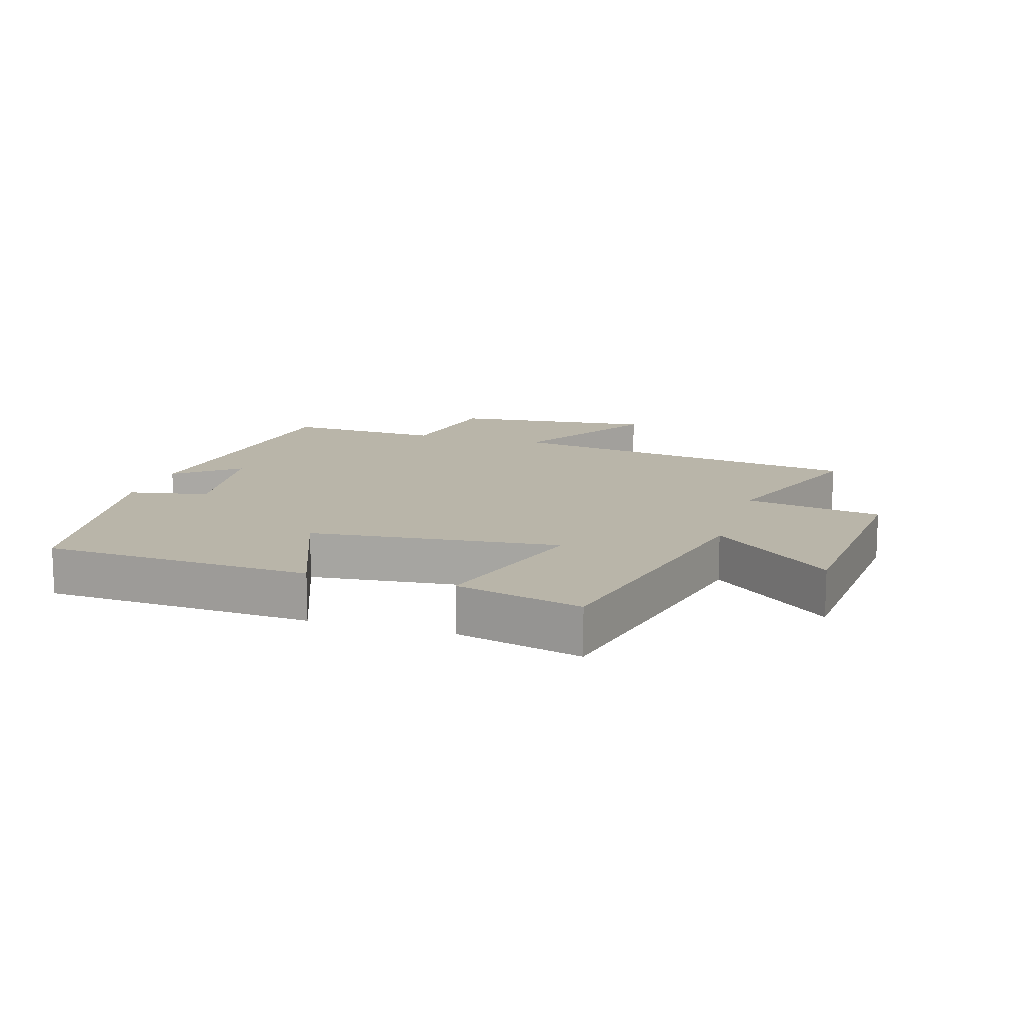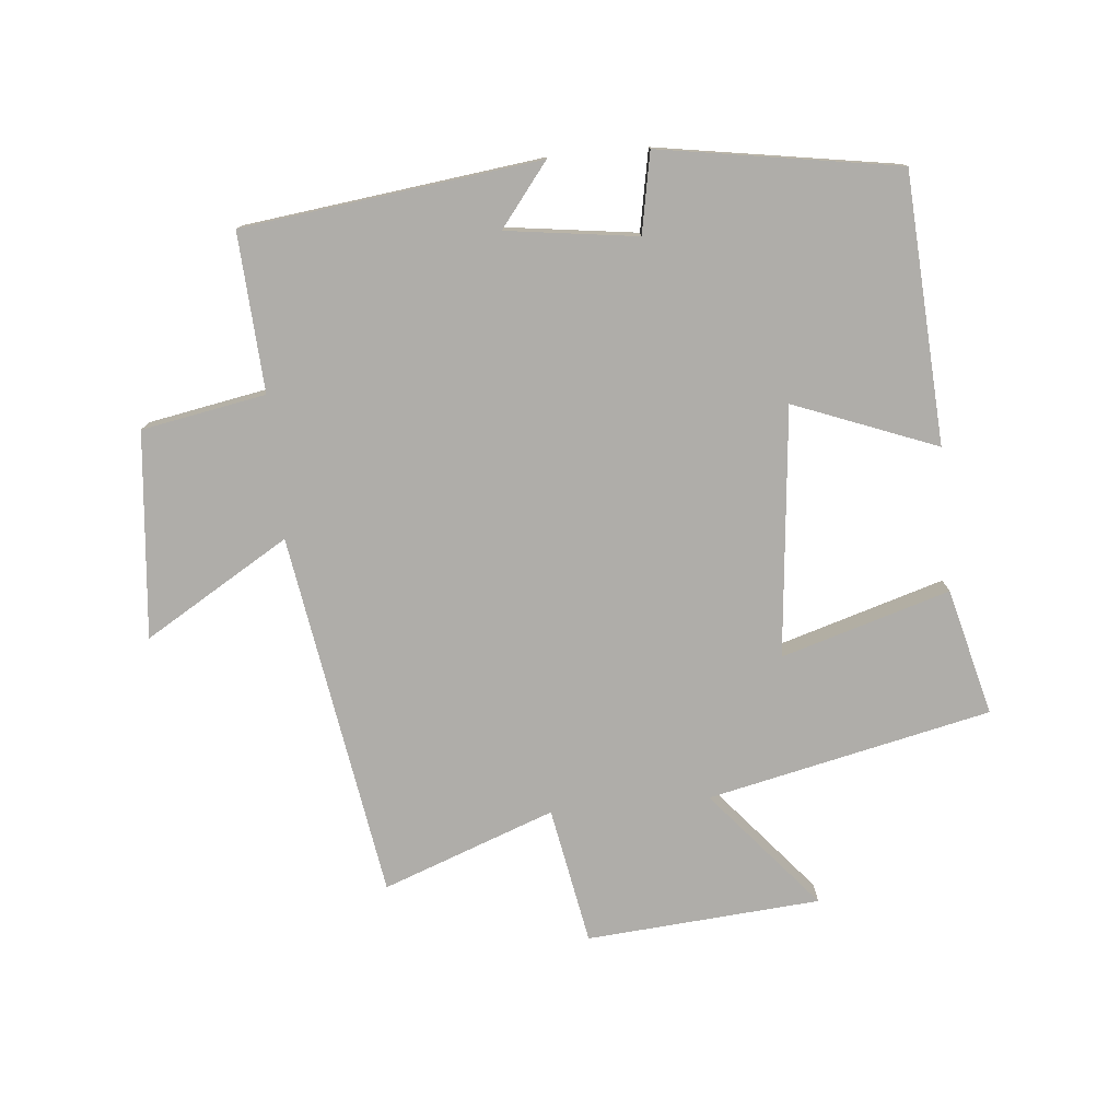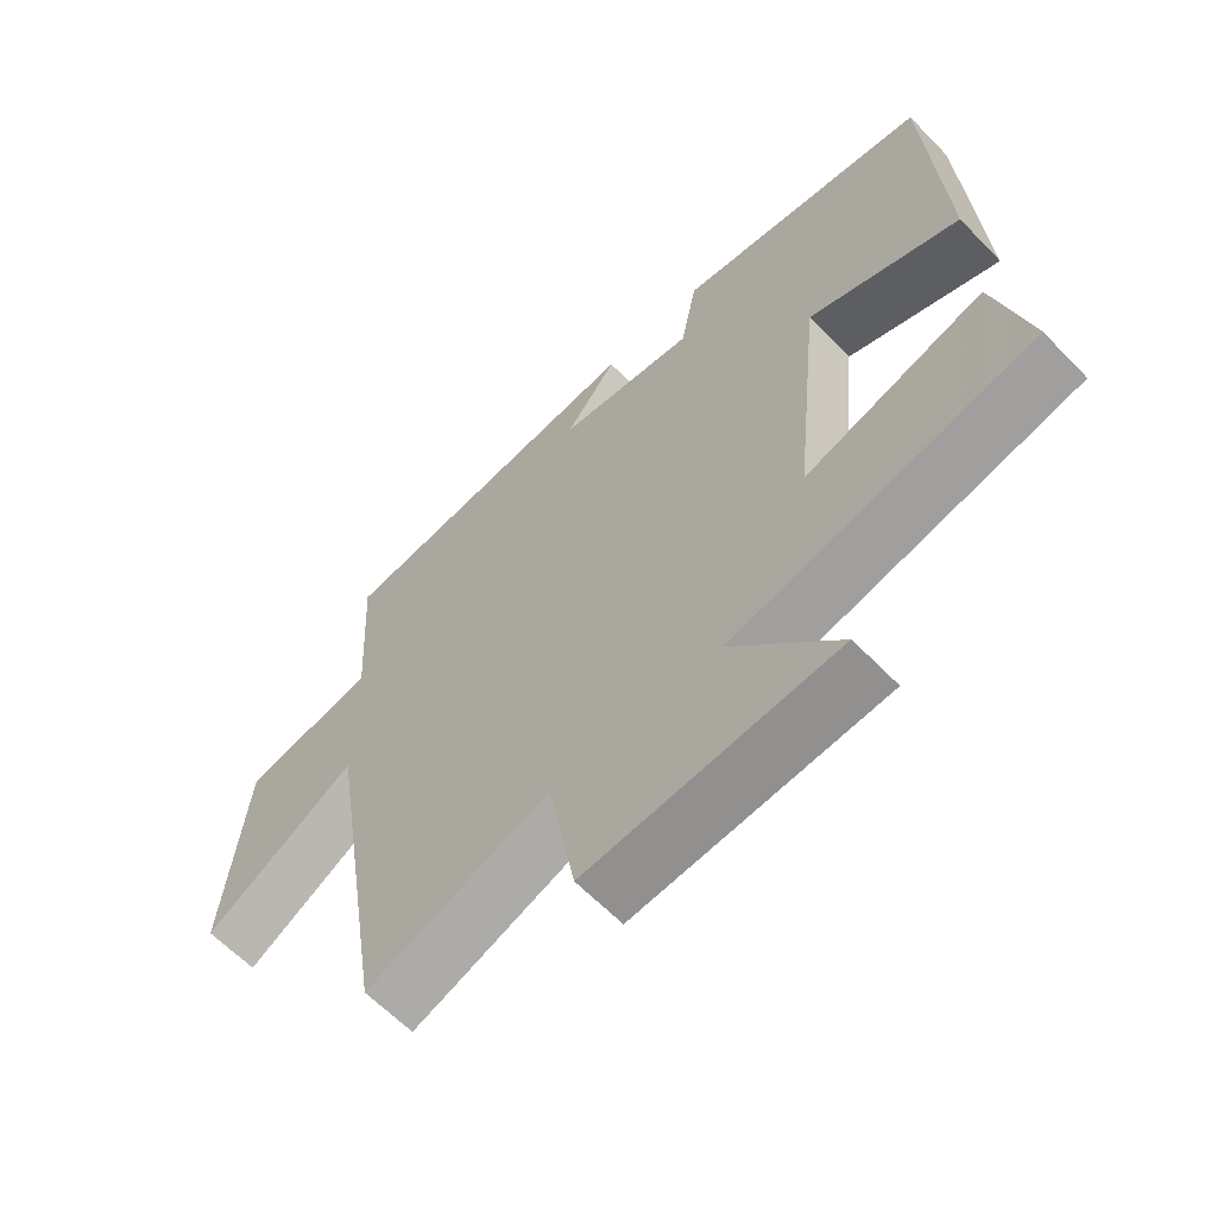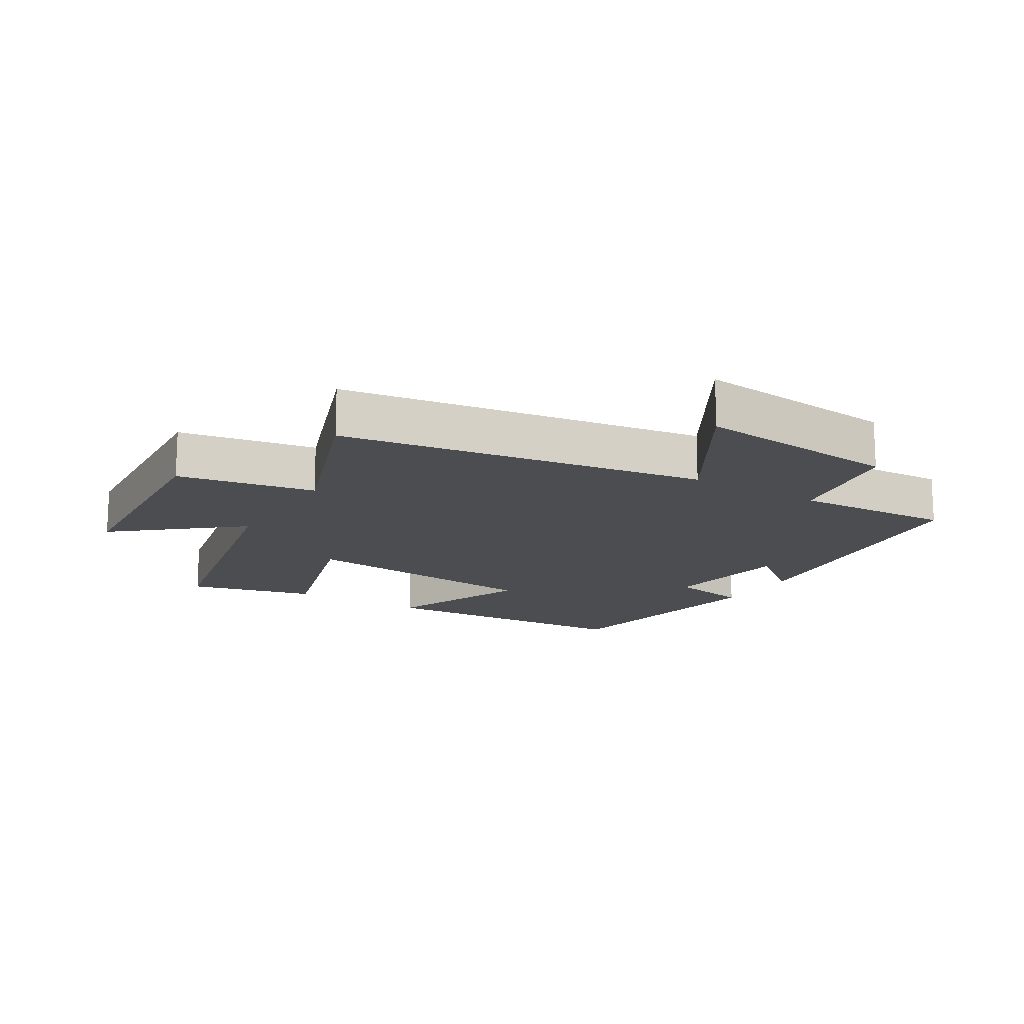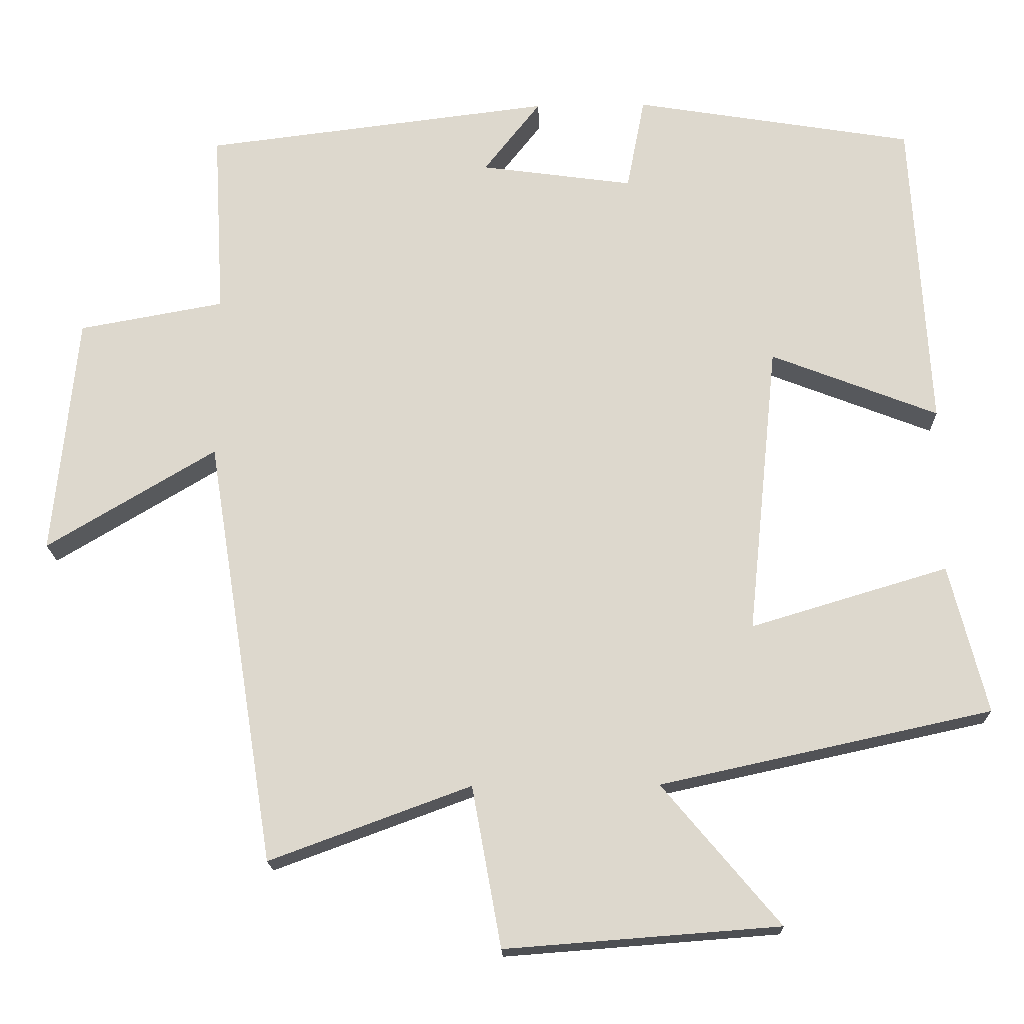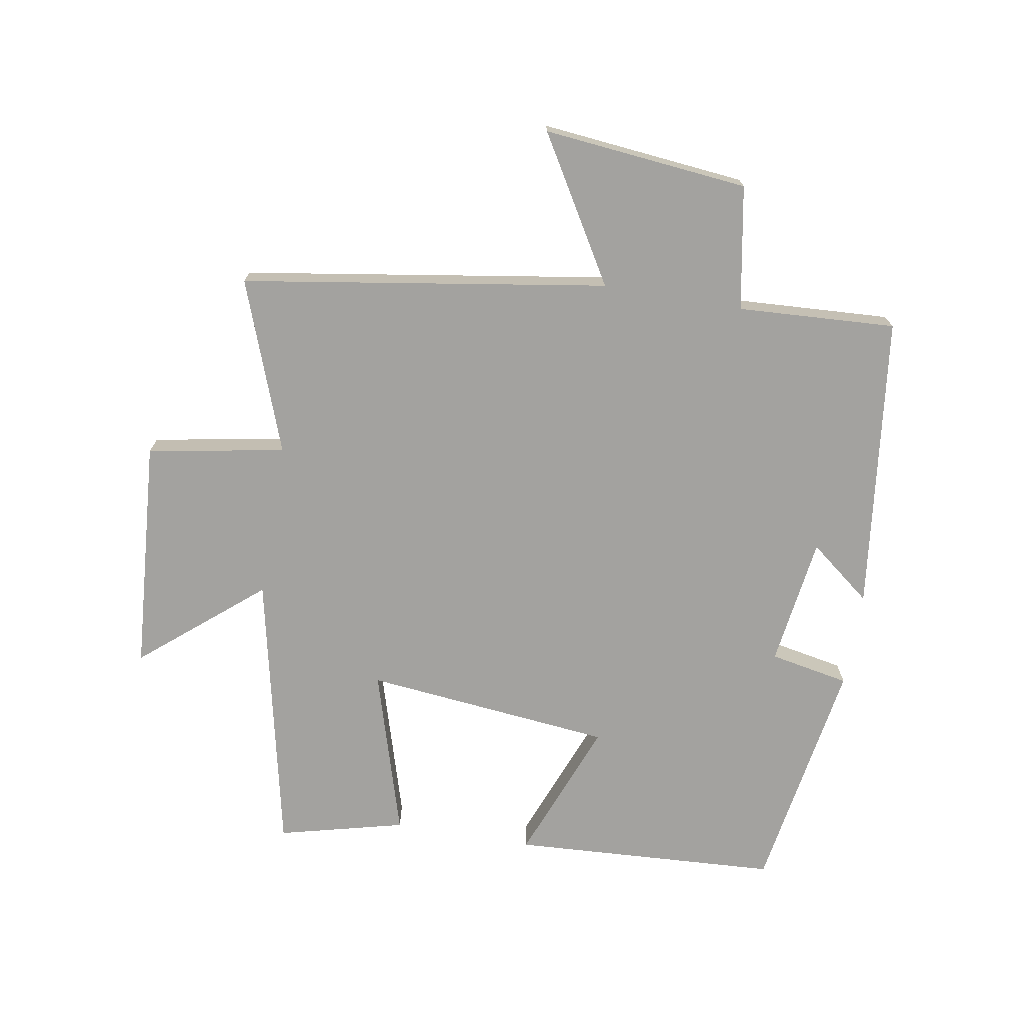
<metadata>
{"format":"obj","ext":"obj","renderer":"f3d","projection":"perspective","resolution":1024,"background":"white","views":[{"elev":13.4,"azim":107.0,"up":"+Y"},{"elev":-77.2,"azim":5.5,"up":"+Y"},{"elev":-62.4,"azim":43.9,"up":"+Z"},{"elev":-15.6,"azim":-121.5,"up":"+Y"},{"elev":-18.2,"azim":1.6,"up":"+Z"},{"elev":-72.4,"azim":-99.8,"up":"+Y"}]}
</metadata>
<code>
v 0.55 0.07 -0.403
v 0.108 0.07 -0.5
v 0.265 0.07 -0.687
v -0.101 0.07 -0.715
v -0.14 0.07 -0.5
v -0.409 0.07 -0.599
v -0.5 0.07 -0.027
v -0.726 0.07 -0.162
v -0.694 0.07 0.16
v -0.5 0.07 0.195
v -0.514 0.07 0.443
v -0.049 0.07 0.5
v -0.125 0.07 0.403
v 0.079 0.07 0.375
v 0.103 0.07 0.5
v 0.476 0.07 0.439
v 0.5 0.07 0.019
v 0.277 0.07 0.106
v 0.237 0.07 -0.284
v 0.5 0.07 -0.205
v 0.55 0 -0.403
v 0.108 0 -0.5
v 0.265 0 -0.687
v -0.101 0 -0.715
v -0.14 0 -0.5
v -0.409 0 -0.599
v -0.5 0 -0.027
v -0.726 0 -0.162
v -0.694 0 0.16
v -0.5 0 0.195
v -0.514 0 0.443
v -0.049 0 0.5
v -0.125 0 0.403
v 0.079 0 0.375
v 0.103 0 0.5
v 0.476 0 0.439
v 0.5 0 0.019
v 0.277 0 0.106
v 0.237 0 -0.284
v 0.5 0 -0.205
f 19 20 1 2
f 18 19 2
f 16 17 18
f 15 16 18
f 14 15 18
f 13 14 18 2
f 10 11 12 13
f 10 13 2
f 7 8 9 10
f 5 6 7 10
f 5 10 2 3
f 3 4 5
f 22 21 40 39
f 22 39 38
f 38 37 36
f 38 36 35
f 38 35 34
f 22 38 34 33
f 33 32 31 30
f 22 33 30
f 30 29 28 27
f 30 27 26 25
f 23 22 30 25
f 25 24 23
f 1 21 22 2
f 2 22 23 3
f 3 23 24 4
f 4 24 25 5
f 5 25 26 6
f 6 26 27 7
f 7 27 28 8
f 8 28 29 9
f 9 29 30 10
f 10 30 31 11
f 11 31 32 12
f 12 32 33 13
f 13 33 34 14
f 14 34 35 15
f 15 35 36 16
f 16 36 37 17
f 17 37 38 18
f 18 38 39 19
f 19 39 40 20
f 20 40 21 1

</code>
